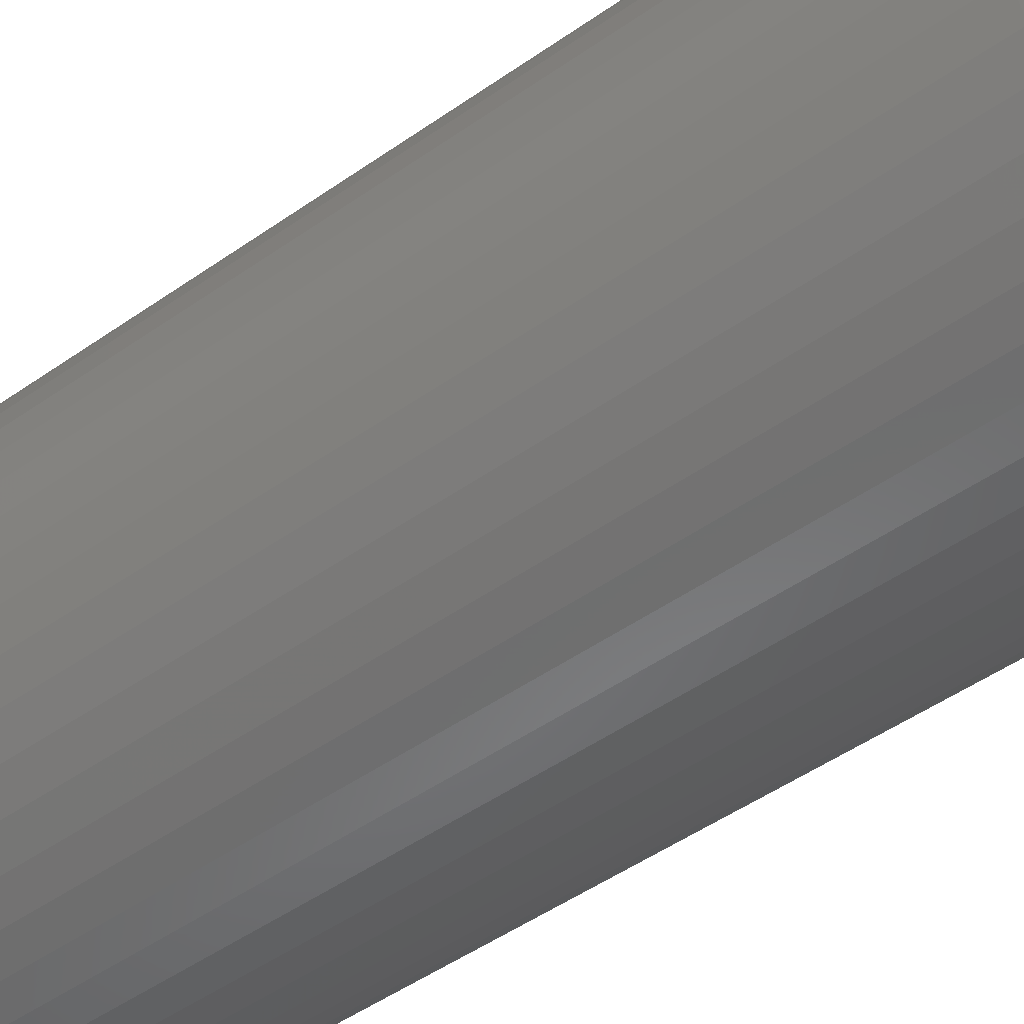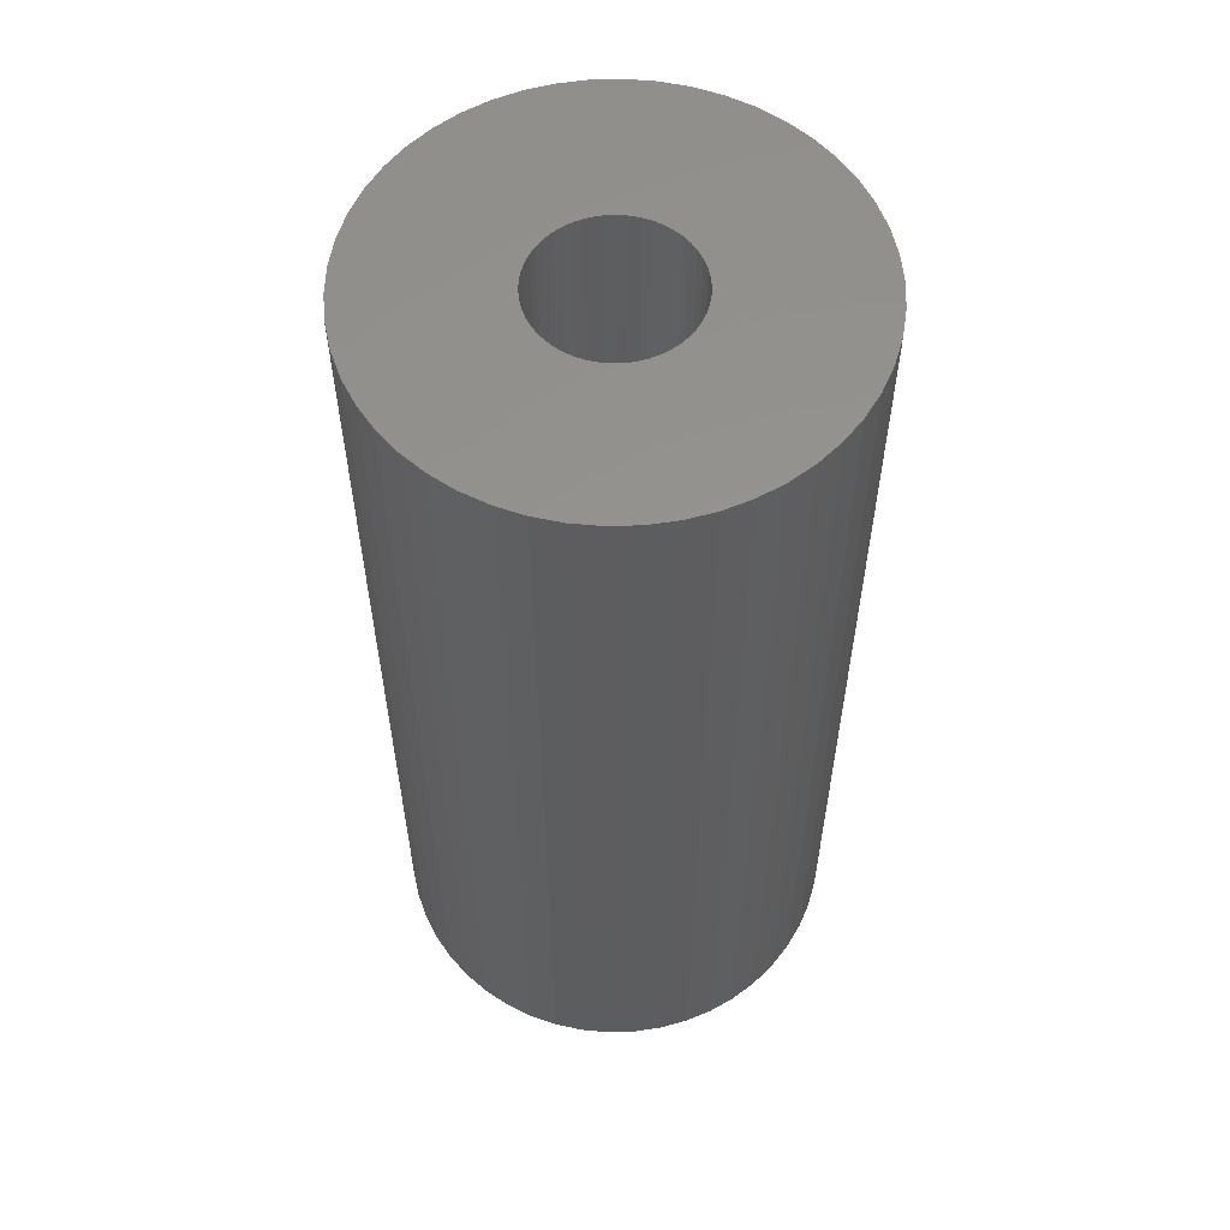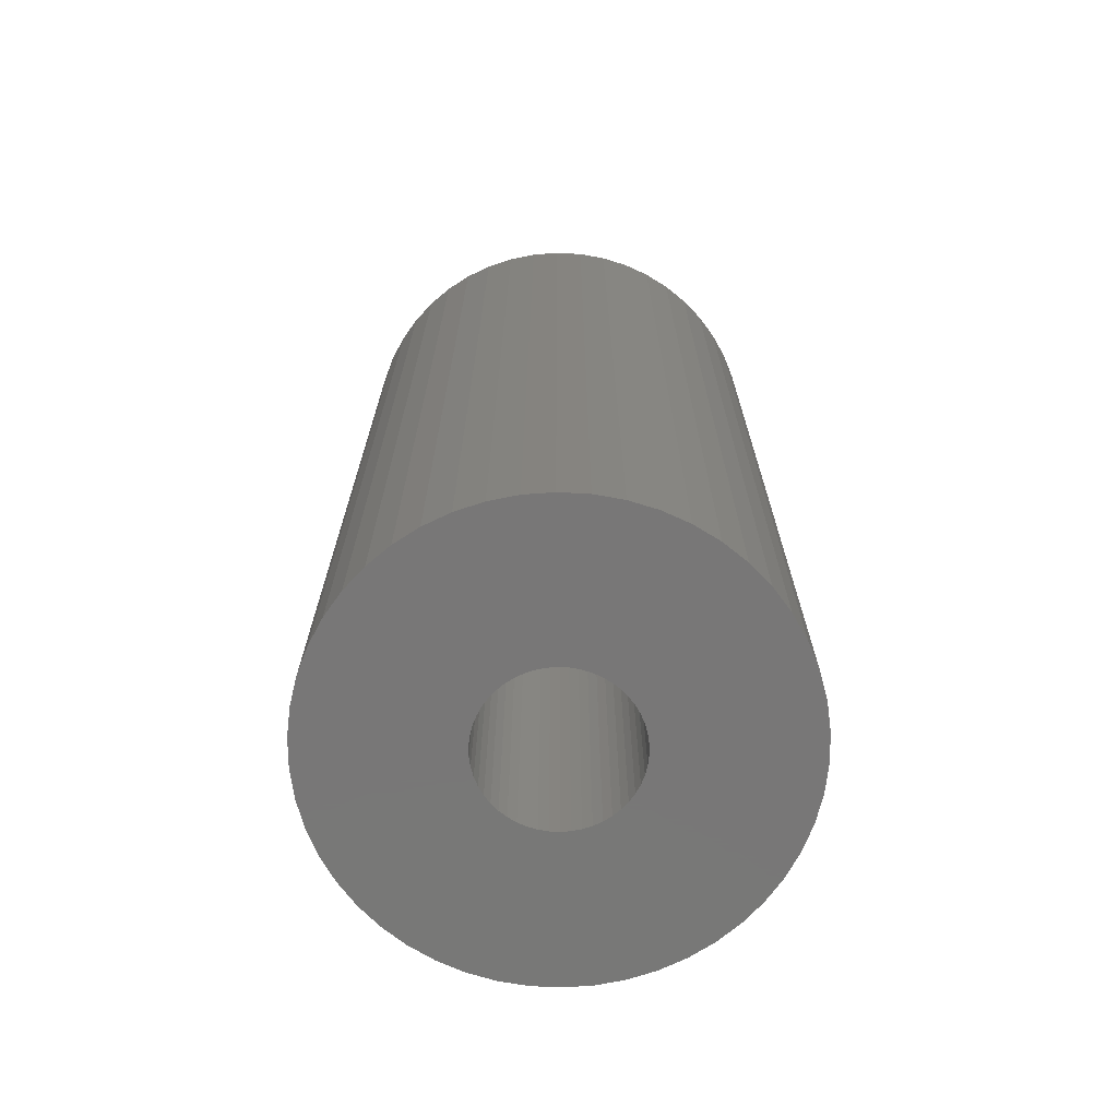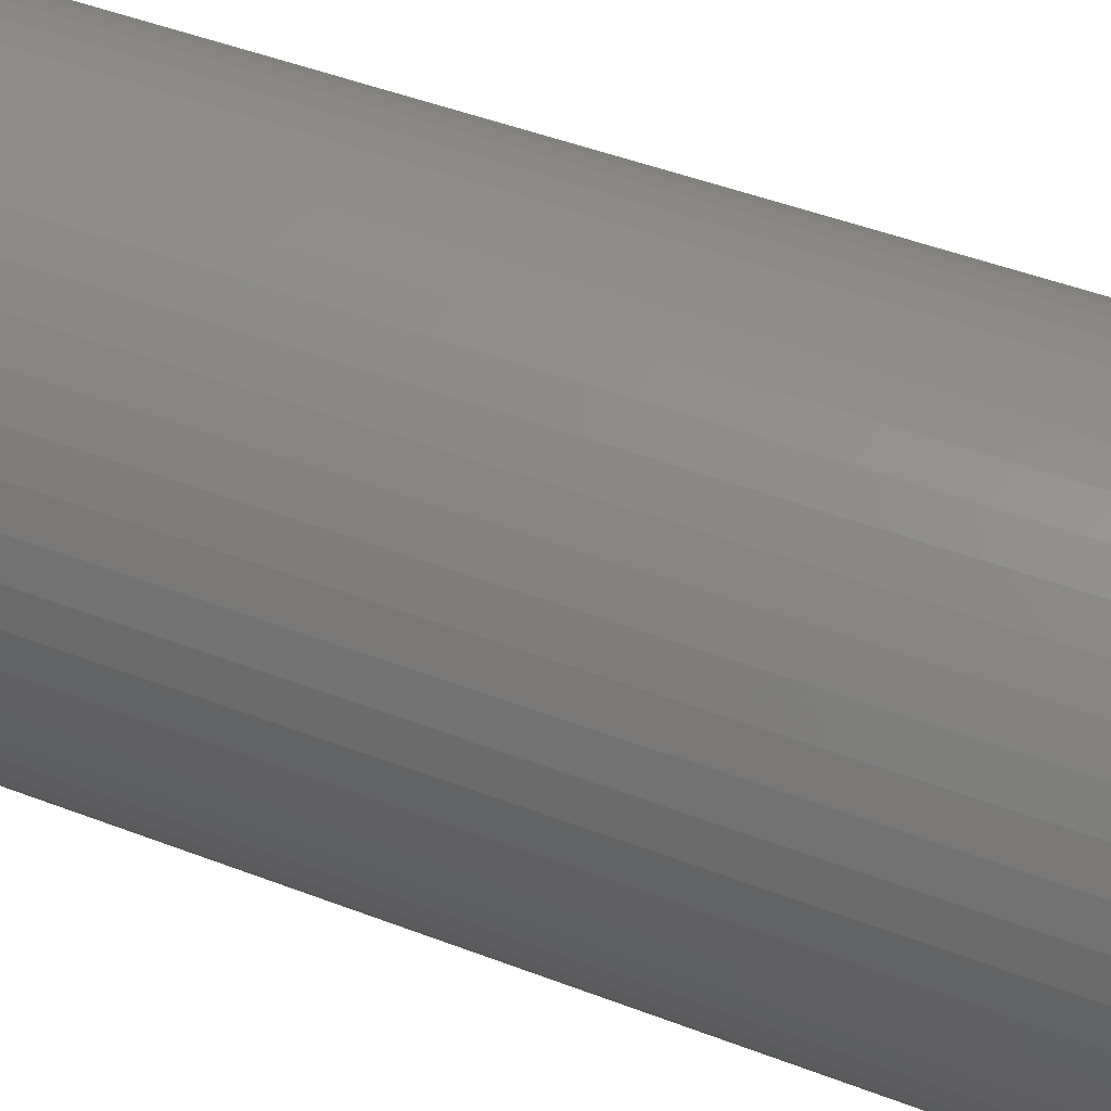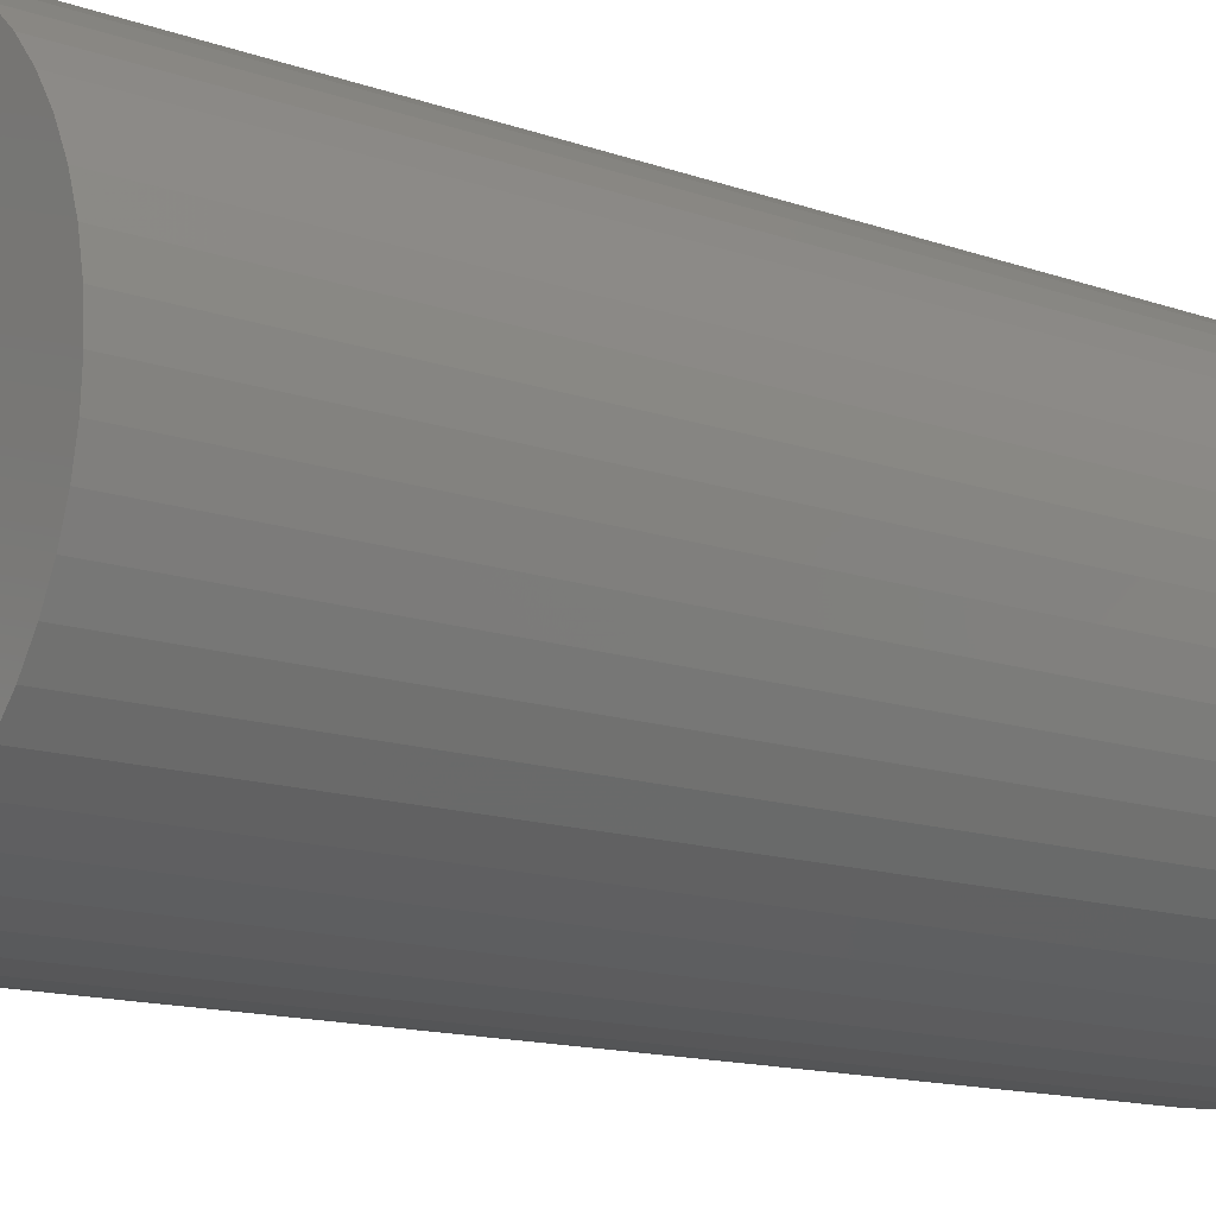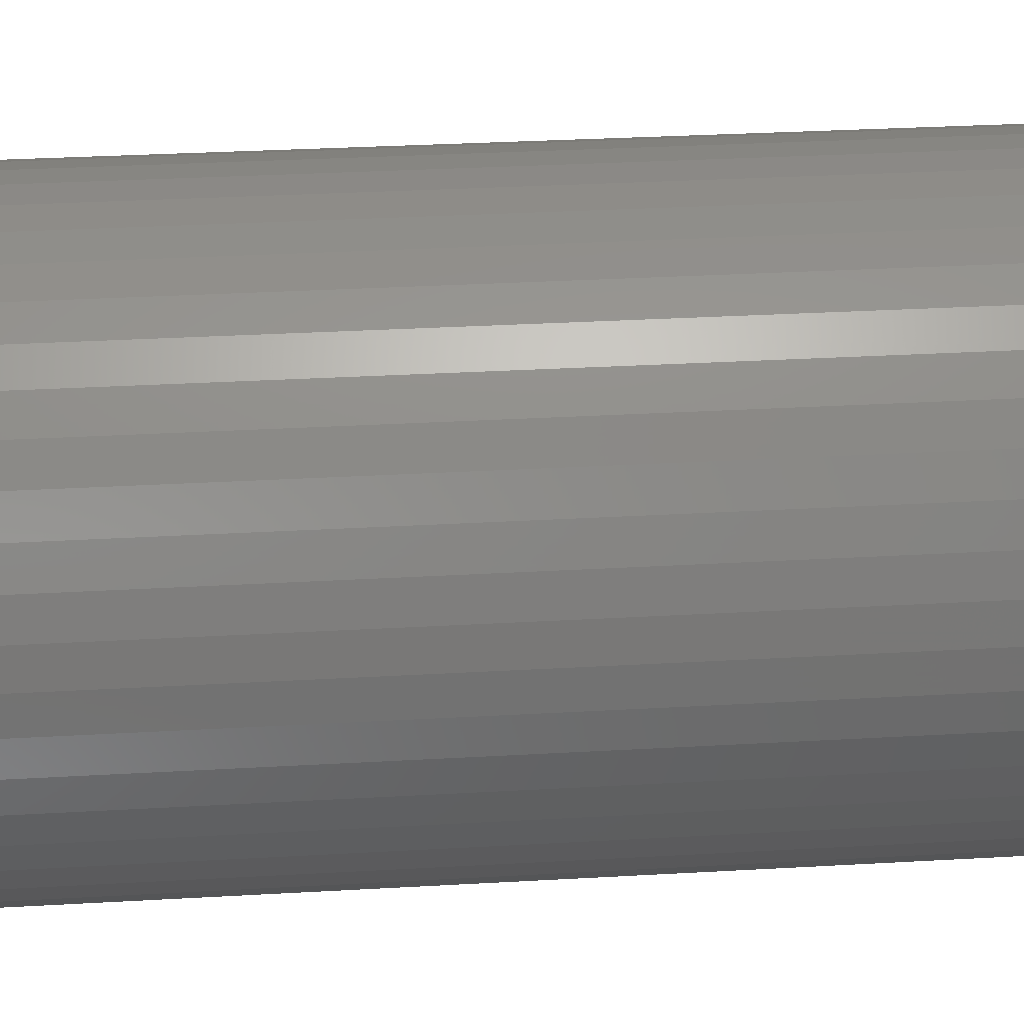
<metadata>
{"format":"stl","ext":"stl","renderer":"f3d","projection":"perspective","resolution":1024,"background":"white","views":[{"elev":-50.5,"azim":-52.6,"up":"+Y"},{"elev":57.3,"azim":-102.5,"up":"+Z"},{"elev":-70.2,"azim":-46.2,"up":"+Z"},{"elev":46.5,"azim":-66.3,"up":"+Y"},{"elev":-12.8,"azim":-130.2,"up":"+Y"},{"elev":30.0,"azim":85.1,"up":"+Y"}]}
</metadata>
<code>
# stl→obj: 200 verts, 400 faces
v 6 0 12.5
v 5.953 0.752 -12.5
v 5.953 0.752 12.5
v 6 0 -12.5
v -6 0 -12.5
v -5.953 0.752 12.5
v -5.953 0.752 -12.5
v -6 0 12.5
v 0.3767 5.988 -12.5
v -0.3767 5.988 12.5
v 0.3767 5.988 12.5
v -0.3767 5.988 -12.5
v -0.3767 -5.988 -12.5
v 0.3767 -5.988 12.5
v -0.3767 -5.988 12.5
v 0.3767 -5.988 -12.5
v 4.374 4.107 -12.5
v 3.825 4.623 12.5
v 4.374 4.107 12.5
v 3.825 4.623 -12.5
v -3.825 4.623 -12.5
v -4.374 4.107 12.5
v -3.825 4.623 12.5
v -4.374 4.107 -12.5
v -1.854 5.706 -12.5
v -2.555 5.429 12.5
v -1.854 5.706 12.5
v -2.555 5.429 -12.5
v 5.579 2.209 12.5
v 5.258 2.891 -12.5
v 5.258 2.891 12.5
v 5.579 2.209 -12.5
v 5.811 1.492 -12.5
v 5.811 1.492 12.5
v 2.555 5.429 -12.5
v 1.854 5.706 12.5
v 2.555 5.429 12.5
v 1.854 5.706 -12.5
v 1.124 5.894 12.5
v 1.124 5.894 -12.5
v 3.215 5.066 -12.5
v 3.215 5.066 12.5
v -5.579 2.209 -12.5
v -5.258 2.891 12.5
v -5.258 2.891 -12.5
v -5.579 2.209 12.5
v -5.811 1.492 -12.5
v -5.811 1.492 12.5
v -1.124 5.894 12.5
v -1.124 5.894 -12.5
v 1.124 -5.894 12.5
v 1.124 -5.894 -12.5
v 1.854 -5.706 -12.5
v 2.555 -5.429 12.5
v 1.854 -5.706 12.5
v 2.555 -5.429 -12.5
v 4.854 3.527 12.5
v 4.854 3.527 -12.5
v -4.854 3.527 12.5
v -4.854 3.527 -12.5
v 2 0 12.5
v 1.984 0.2507 12.5
v 5.953 -0.752 12.5
v 1.937 0.4974 12.5
v 1.984 -0.2507 12.5
v 1.86 0.7362 12.5
v 5.811 -1.492 12.5
v 1.753 0.9635 12.5
v 1.937 -0.4974 12.5
v 1.618 1.176 12.5
v 5.579 -2.209 12.5
v 1.458 1.369 12.5
v 1.86 -0.7362 12.5
v 1.275 1.541 12.5
v 5.258 -2.891 12.5
v 1.072 1.689 12.5
v 1.753 -0.9635 12.5
v 4.854 -3.527 12.5
v 0.8516 1.81 12.5
v 0.618 1.902 12.5
v 0.3748 1.965 12.5
v 0.1256 1.996 12.5
v -0.1256 1.996 12.5
v -0.3748 1.965 12.5
v -0.618 1.902 12.5
v -0.8516 1.81 12.5
v -1.072 1.689 12.5
v -3.215 5.066 12.5
v -1.275 1.541 12.5
v -1.458 1.369 12.5
v -1.618 1.176 12.5
v -1.753 0.9635 12.5
v 1.618 -1.176 12.5
v 4.374 -4.107 12.5
v 1.458 -1.369 12.5
v 3.825 -4.623 12.5
v 1.275 -1.541 12.5
v 3.215 -5.066 12.5
v 1.072 -1.689 12.5
v 0.8516 -1.81 12.5
v 0.618 -1.902 12.5
v 0.3748 -1.965 12.5
v 0.1256 -1.996 12.5
v -0.1256 -1.996 12.5
v -0.3748 -1.965 12.5
v -1.124 -5.894 12.5
v -0.618 -1.902 12.5
v -1.854 -5.706 12.5
v -0.8516 -1.81 12.5
v -2.555 -5.429 12.5
v -1.072 -1.689 12.5
v -3.215 -5.066 12.5
v -1.275 -1.541 12.5
v -3.825 -4.623 12.5
v -1.458 -1.369 12.5
v -4.374 -4.107 12.5
v -1.618 -1.176 12.5
v -4.854 -3.527 12.5
v -1.753 -0.9635 12.5
v -5.258 -2.891 12.5
v -1.86 -0.7362 12.5
v -5.579 -2.209 12.5
v -1.937 -0.4974 12.5
v -5.811 -1.492 12.5
v -1.984 -0.2507 12.5
v -5.953 -0.752 12.5
v -2 0 12.5
v -1.86 0.7362 12.5
v -1.937 0.4974 12.5
v -1.984 0.2507 12.5
v -3.215 5.066 -12.5
v 5.953 -0.752 -12.5
v 3.215 -5.066 -12.5
v 3.825 -4.623 -12.5
v 4.374 -4.107 -12.5
v 5.811 -1.492 -12.5
v -4.374 -4.107 -12.5
v -3.825 -4.623 -12.5
v -5.258 -2.891 -12.5
v -5.579 -2.209 -12.5
v -4.854 -3.527 -12.5
v 2 0 -12.5
v 1.984 -0.2507 -12.5
v 1.937 -0.4974 -12.5
v 5.579 -2.209 -12.5
v 1.984 0.2507 -12.5
v 1.86 -0.7362 -12.5
v 5.258 -2.891 -12.5
v 1.753 -0.9635 -12.5
v 4.854 -3.527 -12.5
v 1.937 0.4974 -12.5
v 1.618 -1.176 -12.5
v 1.458 -1.369 -12.5
v 1.86 0.7362 -12.5
v 1.275 -1.541 -12.5
v 1.072 -1.689 -12.5
v 1.753 0.9635 -12.5
v 0.8516 -1.81 -12.5
v 0.618 -1.902 -12.5
v 0.3748 -1.965 -12.5
v 0.1256 -1.996 -12.5
v -0.1256 -1.996 -12.5
v -0.3748 -1.965 -12.5
v -1.124 -5.894 -12.5
v -0.618 -1.902 -12.5
v -1.854 -5.706 -12.5
v -0.8516 -1.81 -12.5
v -2.555 -5.429 -12.5
v -1.072 -1.689 -12.5
v -3.215 -5.066 -12.5
v -1.275 -1.541 -12.5
v -1.458 -1.369 -12.5
v -1.618 -1.176 -12.5
v -1.753 -0.9635 -12.5
v 1.618 1.176 -12.5
v 1.458 1.369 -12.5
v 1.275 1.541 -12.5
v 1.072 1.689 -12.5
v 0.8516 1.81 -12.5
v 0.618 1.902 -12.5
v 0.3748 1.965 -12.5
v 0.1256 1.996 -12.5
v -0.1256 1.996 -12.5
v -0.3748 1.965 -12.5
v -0.618 1.902 -12.5
v -0.8516 1.81 -12.5
v -1.072 1.689 -12.5
v -1.275 1.541 -12.5
v -1.458 1.369 -12.5
v -1.618 1.176 -12.5
v -1.753 0.9635 -12.5
v -1.86 0.7362 -12.5
v -1.937 0.4974 -12.5
v -1.984 0.2507 -12.5
v -2 0 -12.5
v -1.86 -0.7362 -12.5
v -1.937 -0.4974 -12.5
v -5.811 -1.492 -12.5
v -1.984 -0.2507 -12.5
v -5.953 -0.752 -12.5
f 1 2 3
f 2 1 4
f 5 6 7
f 6 5 8
f 9 10 11
f 10 9 12
f 13 14 15
f 14 13 16
f 17 18 19
f 18 17 20
f 21 22 23
f 22 21 24
f 25 26 27
f 26 25 28
f 29 30 31
f 30 29 32
f 3 33 34
f 33 3 2
f 35 36 37
f 36 35 38
f 38 39 36
f 39 38 40
f 41 37 42
f 37 41 35
f 43 44 45
f 44 43 46
f 47 46 43
f 46 47 48
f 12 49 10
f 49 12 50
f 16 51 14
f 51 16 52
f 53 54 55
f 54 53 56
f 34 32 29
f 32 34 33
f 57 17 19
f 17 57 58
f 31 58 57
f 58 31 30
f 40 11 39
f 11 40 9
f 20 42 18
f 42 20 41
f 45 59 60
f 59 45 44
f 60 22 24
f 22 60 59
f 7 48 47
f 48 7 6
f 61 1 3
f 62 3 34
f 1 61 63
f 64 34 29
f 65 63 61
f 66 29 31
f 63 65 67
f 68 31 57
f 69 67 65
f 70 57 19
f 67 69 71
f 72 19 18
f 73 71 69
f 74 18 42
f 71 73 75
f 76 42 37
f 77 75 73
f 75 77 78
f 3 62 61
f 34 64 62
f 29 66 64
f 79 37 36
f 31 68 66
f 57 70 68
f 19 72 70
f 18 74 72
f 80 36 39
f 42 76 74
f 37 79 76
f 36 80 79
f 81 39 11
f 39 81 80
f 11 82 81
f 11 83 82
f 10 83 11
f 83 10 84
f 49 84 10
f 84 49 85
f 27 85 49
f 85 27 86
f 26 86 27
f 86 26 87
f 88 87 26
f 87 88 89
f 23 89 88
f 89 23 90
f 22 90 23
f 90 22 91
f 59 91 22
f 91 59 92
f 93 78 77
f 78 93 94
f 95 94 93
f 94 95 96
f 97 96 95
f 96 97 98
f 99 98 97
f 98 99 54
f 100 54 99
f 54 100 55
f 101 55 100
f 55 101 51
f 102 51 101
f 51 102 14
f 103 14 102
f 104 14 103
f 15 104 105
f 104 15 14
f 106 105 107
f 108 107 109
f 110 109 111
f 105 106 15
f 112 111 113
f 114 113 115
f 116 115 117
f 118 117 119
f 107 108 106
f 120 119 121
f 122 121 123
f 124 123 125
f 126 125 127
f 44 92 59
f 109 110 108
f 92 44 128
f 111 112 110
f 46 128 44
f 113 114 112
f 128 46 129
f 115 116 114
f 48 129 46
f 117 118 116
f 129 48 130
f 119 120 118
f 6 130 48
f 121 122 120
f 130 6 127
f 123 124 122
f 8 127 6
f 125 126 124
f 127 8 126
f 28 88 26
f 88 28 131
f 131 23 88
f 23 131 21
f 50 27 49
f 27 50 25
f 63 4 1
f 4 63 132
f 56 98 54
f 98 56 133
f 134 94 96
f 94 134 135
f 67 132 63
f 132 67 136
f 137 114 116
f 114 137 138
f 139 122 140
f 122 139 120
f 141 120 139
f 120 141 118
f 142 4 132
f 143 132 136
f 4 142 2
f 144 136 145
f 146 2 142
f 147 145 148
f 2 146 33
f 149 148 150
f 151 33 146
f 152 150 135
f 33 151 32
f 153 135 134
f 154 32 151
f 155 134 133
f 32 154 30
f 156 133 56
f 157 30 154
f 30 157 58
f 132 143 142
f 136 144 143
f 145 147 144
f 158 56 53
f 148 149 147
f 150 152 149
f 135 153 152
f 134 155 153
f 159 53 52
f 133 156 155
f 56 158 156
f 53 159 158
f 160 52 16
f 52 160 159
f 16 161 160
f 16 162 161
f 13 162 16
f 162 13 163
f 164 163 13
f 163 164 165
f 166 165 164
f 165 166 167
f 168 167 166
f 167 168 169
f 170 169 168
f 169 170 171
f 138 171 170
f 171 138 172
f 137 172 138
f 172 137 173
f 141 173 137
f 173 141 174
f 175 58 157
f 58 175 17
f 176 17 175
f 17 176 20
f 177 20 176
f 20 177 41
f 178 41 177
f 41 178 35
f 179 35 178
f 35 179 38
f 180 38 179
f 38 180 40
f 181 40 180
f 40 181 9
f 182 9 181
f 183 9 182
f 12 183 184
f 183 12 9
f 50 184 185
f 25 185 186
f 28 186 187
f 184 50 12
f 131 187 188
f 21 188 189
f 24 189 190
f 60 190 191
f 185 25 50
f 45 191 192
f 43 192 193
f 47 193 194
f 7 194 195
f 139 174 141
f 186 28 25
f 174 139 196
f 187 131 28
f 140 196 139
f 188 21 131
f 196 140 197
f 189 24 21
f 198 197 140
f 190 60 24
f 197 198 199
f 191 45 60
f 200 199 198
f 192 43 45
f 199 200 195
f 193 47 43
f 5 195 200
f 194 7 47
f 195 5 7
f 75 145 71
f 145 75 148
f 94 150 78
f 150 94 135
f 137 118 141
f 118 137 116
f 140 124 198
f 124 140 122
f 52 55 51
f 55 52 53
f 133 96 98
f 96 133 134
f 71 136 67
f 136 71 145
f 78 148 75
f 148 78 150
f 168 108 110
f 108 168 166
f 166 106 108
f 106 166 164
f 198 126 200
f 126 198 124
f 200 8 5
f 8 200 126
f 164 15 106
f 15 164 13
f 170 110 112
f 110 170 168
f 138 112 114
f 112 138 170
f 142 62 146
f 62 142 61
f 127 194 130
f 194 127 195
f 183 82 83
f 82 183 182
f 161 104 103
f 104 161 162
f 153 97 95
f 97 153 155
f 177 72 74
f 72 177 176
f 189 89 90
f 89 189 188
f 186 85 86
f 85 186 185
f 154 68 157
f 68 154 66
f 146 64 151
f 64 146 62
f 180 79 80
f 79 180 179
f 178 74 76
f 74 178 177
f 128 191 92
f 191 128 192
f 129 192 128
f 192 129 193
f 187 86 87
f 86 187 186
f 185 84 85
f 84 185 184
f 160 103 102
f 103 160 161
f 151 66 154
f 66 151 64
f 175 72 176
f 72 175 70
f 157 70 175
f 70 157 68
f 181 80 81
f 80 181 180
f 182 81 82
f 81 182 181
f 179 76 79
f 76 179 178
f 92 190 91
f 190 92 191
f 91 189 90
f 189 91 190
f 130 193 129
f 193 130 194
f 188 87 89
f 87 188 187
f 184 83 84
f 83 184 183
f 143 61 142
f 61 143 65
f 144 65 143
f 65 144 69
f 119 196 121
f 196 119 174
f 117 174 119
f 174 117 173
f 156 100 99
f 100 156 158
f 153 93 152
f 93 153 95
f 149 73 147
f 73 149 77
f 115 173 117
f 173 115 172
f 121 197 123
f 197 121 196
f 125 195 127
f 195 125 199
f 155 99 97
f 99 155 156
f 158 101 100
f 101 158 159
f 159 102 101
f 102 159 160
f 152 77 149
f 77 152 93
f 147 69 144
f 69 147 73
f 165 109 107
f 109 165 167
f 163 107 105
f 107 163 165
f 123 199 125
f 199 123 197
f 167 111 109
f 111 167 169
f 162 105 104
f 105 162 163
f 169 113 111
f 113 169 171
f 171 115 113
f 115 171 172

</code>
